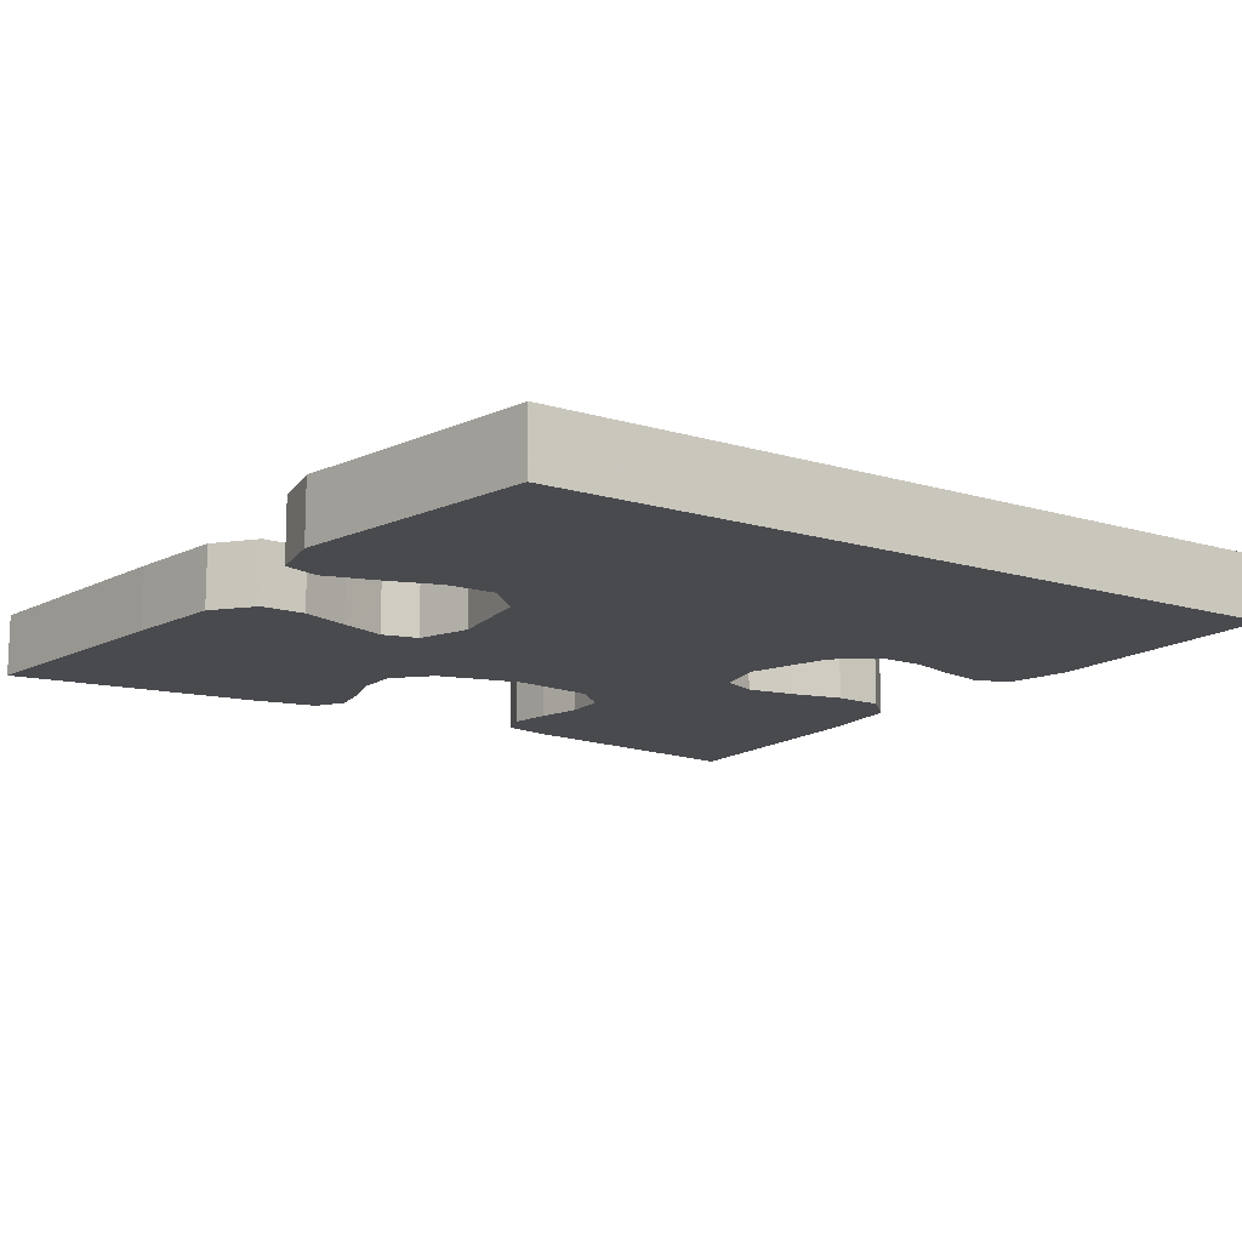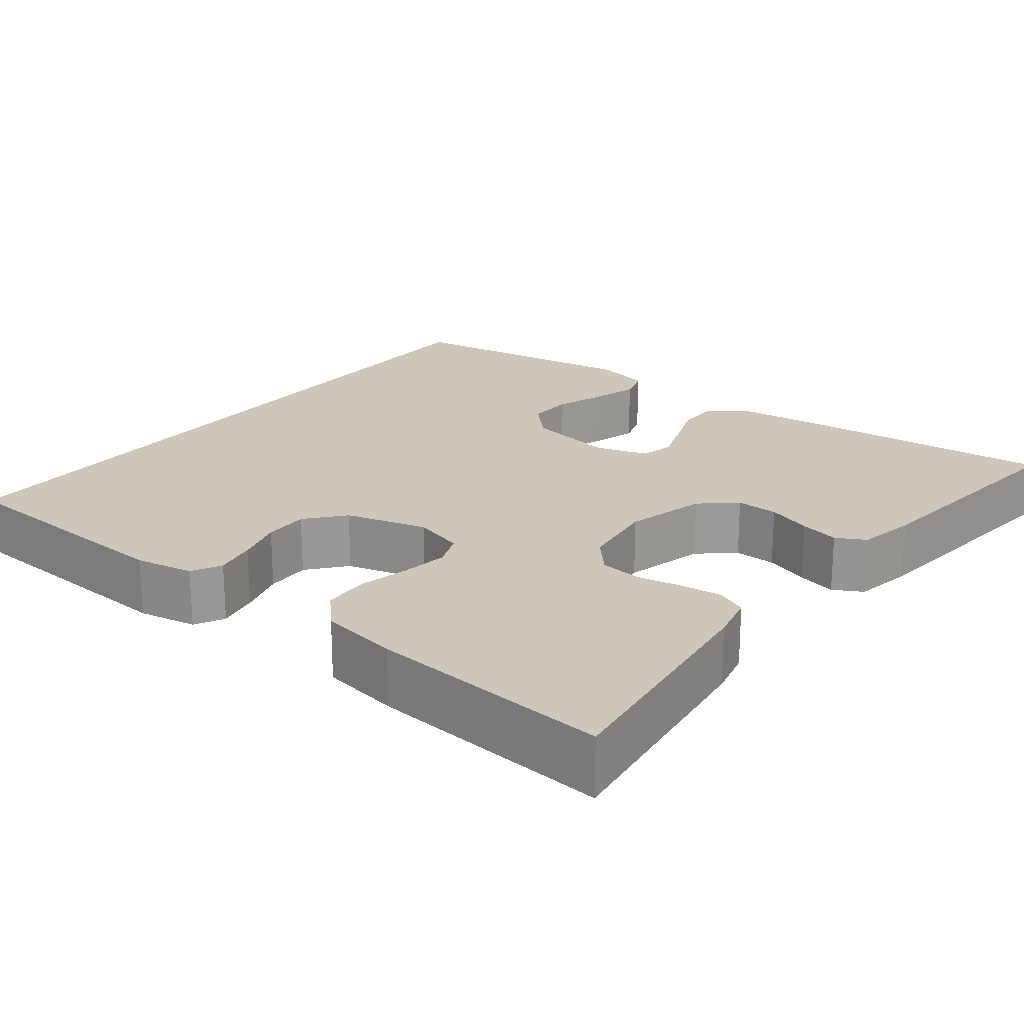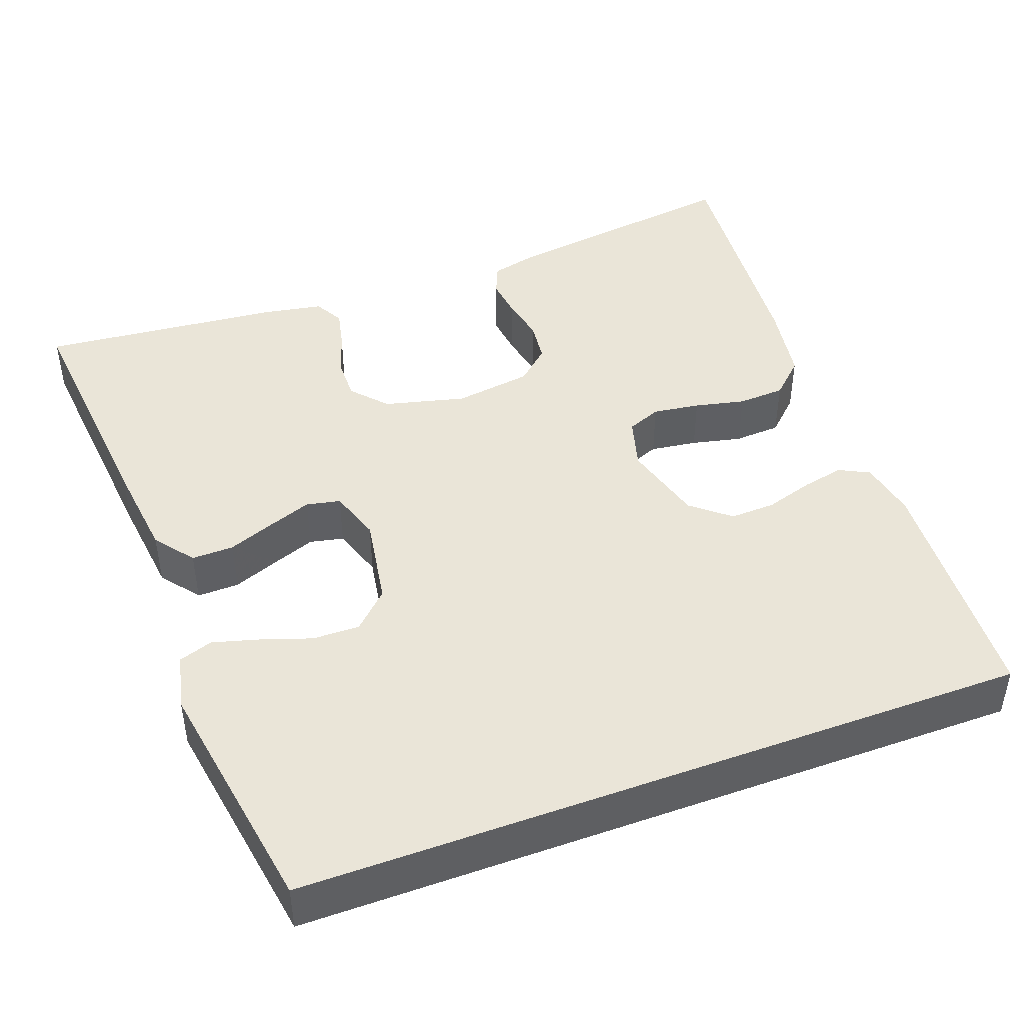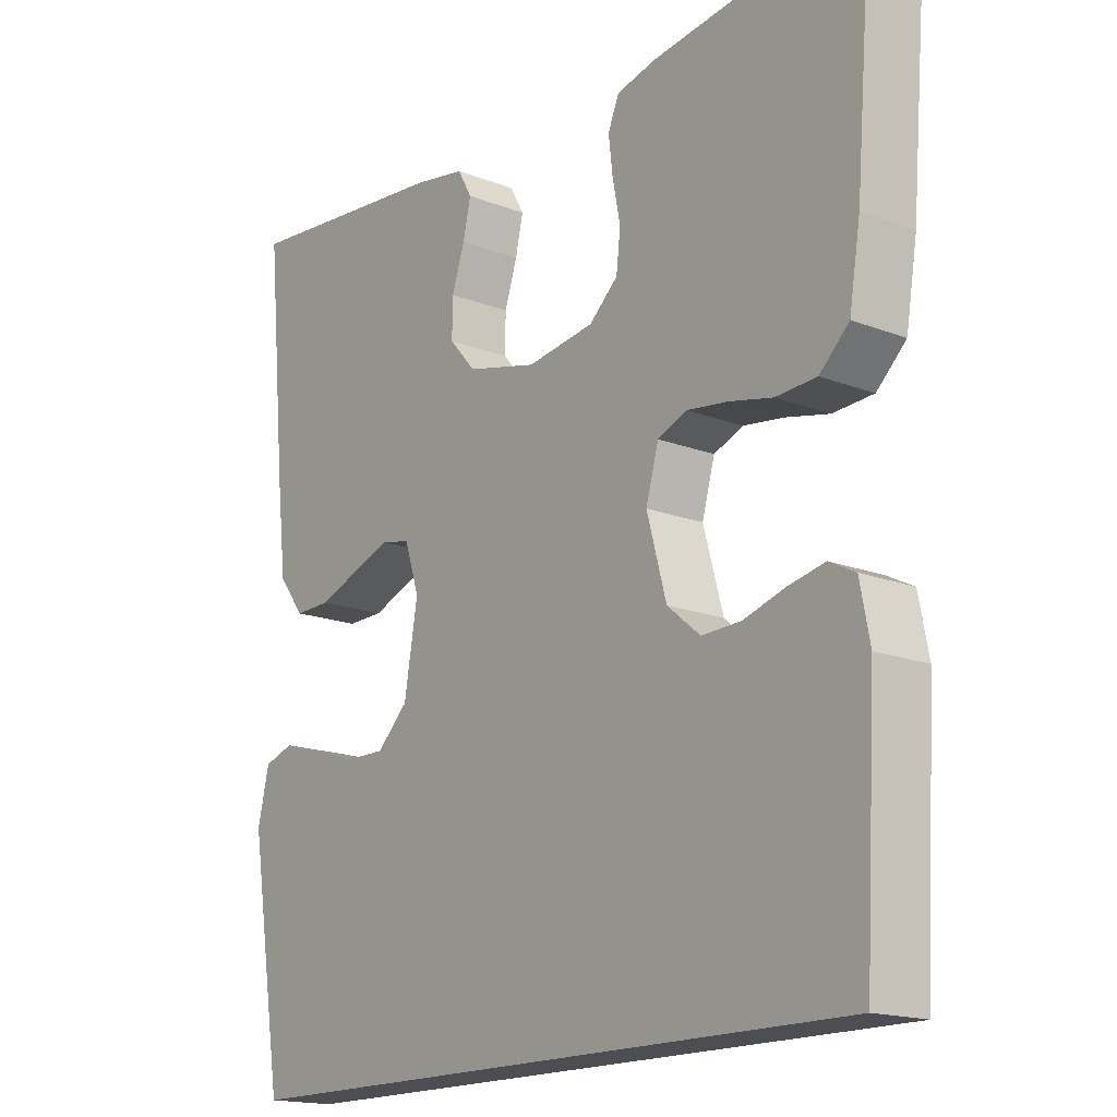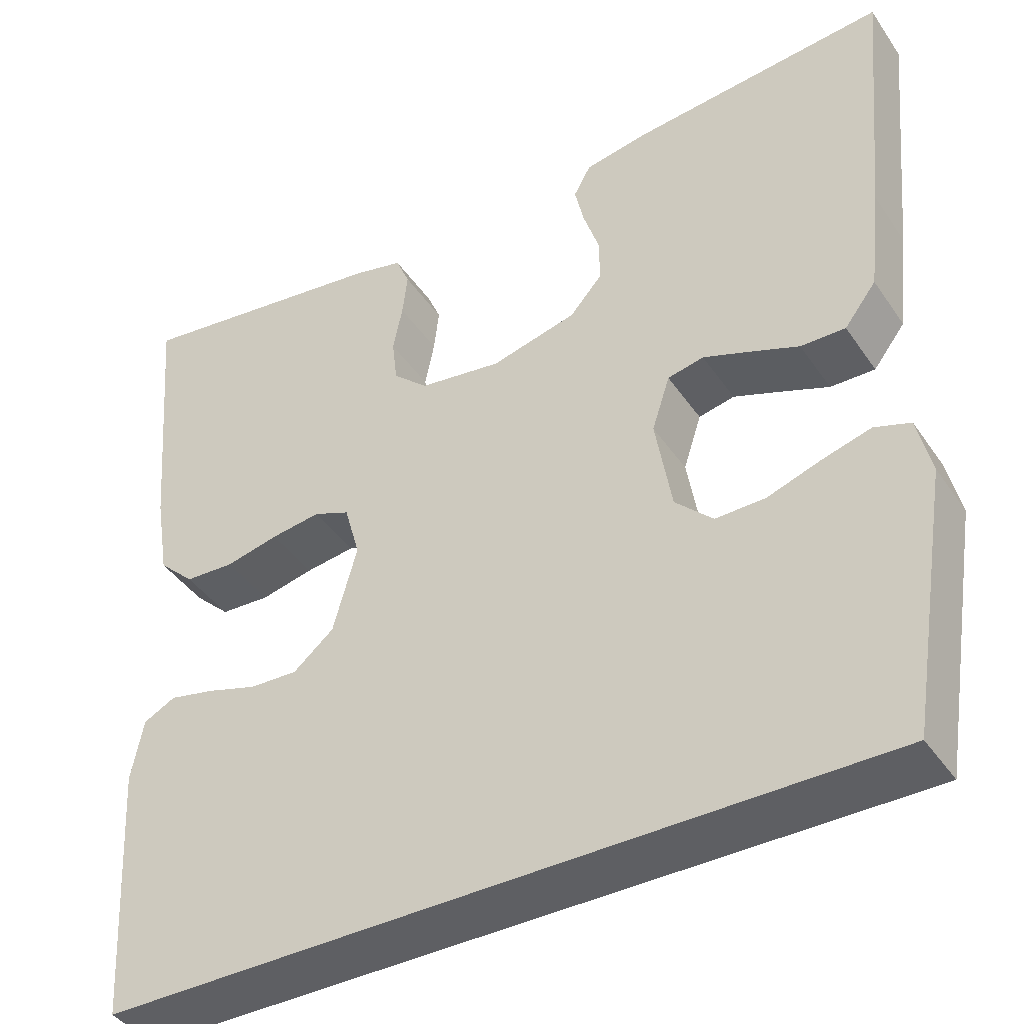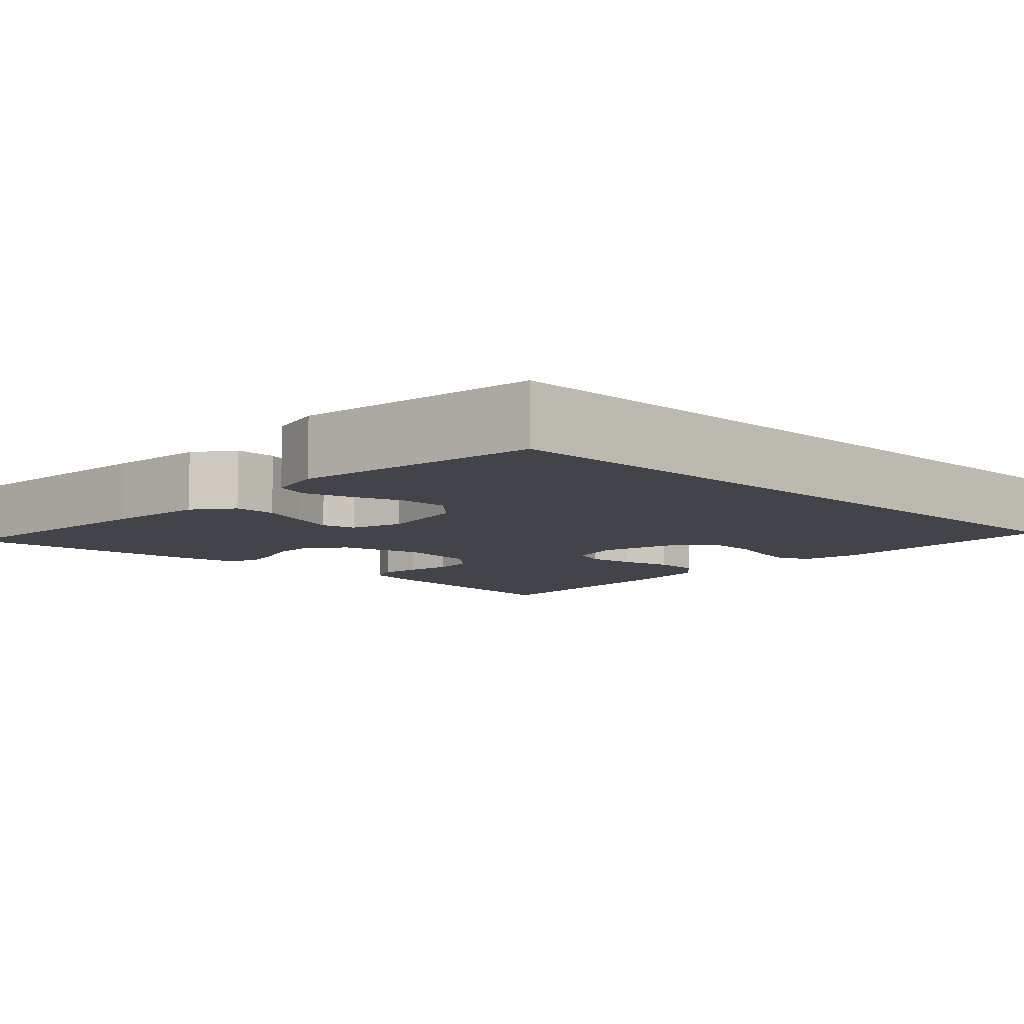
<metadata>
{"format":"obj","ext":"obj","renderer":"f3d","projection":"perspective","resolution":1024,"background":"white","views":[{"elev":-13.0,"azim":145.0,"up":"+Y"},{"elev":21.5,"azim":-51.8,"up":"+Y"},{"elev":44.9,"azim":159.7,"up":"+Y"},{"elev":-16.8,"azim":-128.0,"up":"+Z"},{"elev":-41.6,"azim":31.4,"up":"+Z"},{"elev":-8.4,"azim":136.8,"up":"+Y"}]}
</metadata>
<code>
v 0.5 0.07 0.5
v 0.472 0.07 0.2
v 0.458 0.07 0.078
v 0.421 0.07 0.03
v 0.369 0.07 0.031
v 0.312 0.07 0.053
v 0.258 0.07 0.073
v 0.216 0.07 0.064
v 0.195 0.07 0
v 0.214 0.07 -0.112
v 0.258 0.07 -0.155
v 0.316 0.07 -0.154
v 0.378 0.07 -0.133
v 0.435 0.07 -0.117
v 0.477 0.07 -0.131
v 0.493 0.07 -0.2
v 0.445 0.07 -0.5
v -0.455 0.07 -0.5
v -0.472 0.07 -0.2
v -0.458 0.07 -0.128
v -0.421 0.07 -0.109
v -0.369 0.07 -0.12
v -0.31 0.07 -0.138
v -0.254 0.07 -0.14
v -0.207 0.07 -0.101
v -0.179 0.07 0
v -0.197 0.07 0.064
v -0.239 0.07 0.081
v -0.297 0.07 0.073
v -0.359 0.07 0.059
v -0.417 0.07 0.062
v -0.459 0.07 0.102
v -0.475 0.07 0.2
v -0.5 0.07 0.5
v -0.2 0.07 0.459
v -0.142 0.07 0.445
v -0.126 0.07 0.407
v -0.132 0.07 0.356
v -0.143 0.07 0.301
v -0.137 0.07 0.249
v -0.096 0.07 0.212
v 0 0.07 0.198
v 0.1 0.07 0.223
v 0.138 0.07 0.266
v 0.137 0.07 0.318
v 0.119 0.07 0.373
v 0.108 0.07 0.422
v 0.128 0.07 0.458
v 0.2 0.07 0.471
v 0.5 0 0.5
v 0.472 0 0.2
v 0.458 0 0.078
v 0.421 0 0.03
v 0.369 0 0.031
v 0.312 0 0.053
v 0.258 0 0.073
v 0.216 0 0.064
v 0.195 0 0
v 0.214 0 -0.112
v 0.258 0 -0.155
v 0.316 0 -0.154
v 0.378 0 -0.133
v 0.435 0 -0.117
v 0.477 0 -0.131
v 0.493 0 -0.2
v 0.445 0 -0.5
v -0.455 0 -0.5
v -0.472 0 -0.2
v -0.458 0 -0.128
v -0.421 0 -0.109
v -0.369 0 -0.12
v -0.31 0 -0.138
v -0.254 0 -0.14
v -0.207 0 -0.101
v -0.179 0 0
v -0.197 0 0.064
v -0.239 0 0.081
v -0.297 0 0.073
v -0.359 0 0.059
v -0.417 0 0.062
v -0.459 0 0.102
v -0.475 0 0.2
v -0.5 0 0.5
v -0.2 0 0.459
v -0.142 0 0.445
v -0.126 0 0.407
v -0.132 0 0.356
v -0.143 0 0.301
v -0.137 0 0.249
v -0.096 0 0.212
v 0 0 0.198
v 0.1 0 0.223
v 0.138 0 0.266
v 0.137 0 0.318
v 0.119 0 0.373
v 0.108 0 0.422
v 0.128 0 0.458
v 0.2 0 0.471
f 4 5 6
f 3 4 6
f 2 3 6
f 1 2 6
f 49 1 6
f 48 49 6
f 47 48 6
f 46 47 6
f 45 46 6
f 44 45 6 7
f 43 44 7 8
f 42 43 8 9
f 41 42 9 10
f 40 41 10
f 37 38 39
f 36 37 39
f 35 36 39
f 34 35 39
f 33 34 39
f 32 33 39
f 31 32 39
f 30 31 39
f 29 30 39
f 28 29 39 40
f 27 28 40
f 26 27 40 10
f 21 22 23
f 20 21 23
f 19 20 23
f 18 19 23
f 17 18 23
f 17 23 24
f 15 16 17
f 14 15 17
f 13 14 17
f 12 13 17
f 11 12 17
f 10 11 17
f 26 10 17
f 25 26 17
f 17 24 25
f 55 54 53
f 55 53 52
f 55 52 51
f 55 51 50
f 55 50 98
f 55 98 97
f 55 97 96
f 55 96 95
f 55 95 94
f 56 55 94 93
f 57 56 93 92
f 58 57 92 91
f 59 58 91 90
f 59 90 89
f 88 87 86
f 88 86 85
f 88 85 84
f 88 84 83
f 88 83 82
f 88 82 81
f 88 81 80
f 88 80 79
f 88 79 78
f 89 88 78 77
f 89 77 76
f 59 89 76 75
f 72 71 70
f 72 70 69
f 72 69 68
f 72 68 67
f 72 67 66
f 73 72 66
f 66 65 64
f 66 64 63
f 66 63 62
f 66 62 61
f 66 61 60
f 66 60 59
f 66 59 75
f 66 75 74
f 74 73 66
f 1 50 51 2
f 2 51 52 3
f 3 52 53 4
f 4 53 54 5
f 5 54 55 6
f 6 55 56 7
f 7 56 57 8
f 8 57 58 9
f 9 58 59 10
f 10 59 60 11
f 11 60 61 12
f 12 61 62 13
f 13 62 63 14
f 14 63 64 15
f 15 64 65 16
f 16 65 66 17
f 17 66 67 18
f 18 67 68 19
f 19 68 69 20
f 20 69 70 21
f 21 70 71 22
f 22 71 72 23
f 23 72 73 24
f 24 73 74 25
f 25 74 75 26
f 26 75 76 27
f 27 76 77 28
f 28 77 78 29
f 29 78 79 30
f 30 79 80 31
f 31 80 81 32
f 32 81 82 33
f 33 82 83 34
f 34 83 84 35
f 35 84 85 36
f 36 85 86 37
f 37 86 87 38
f 38 87 88 39
f 39 88 89 40
f 40 89 90 41
f 41 90 91 42
f 42 91 92 43
f 43 92 93 44
f 44 93 94 45
f 45 94 95 46
f 46 95 96 47
f 47 96 97 48
f 48 97 98 49
f 49 98 50 1

</code>
